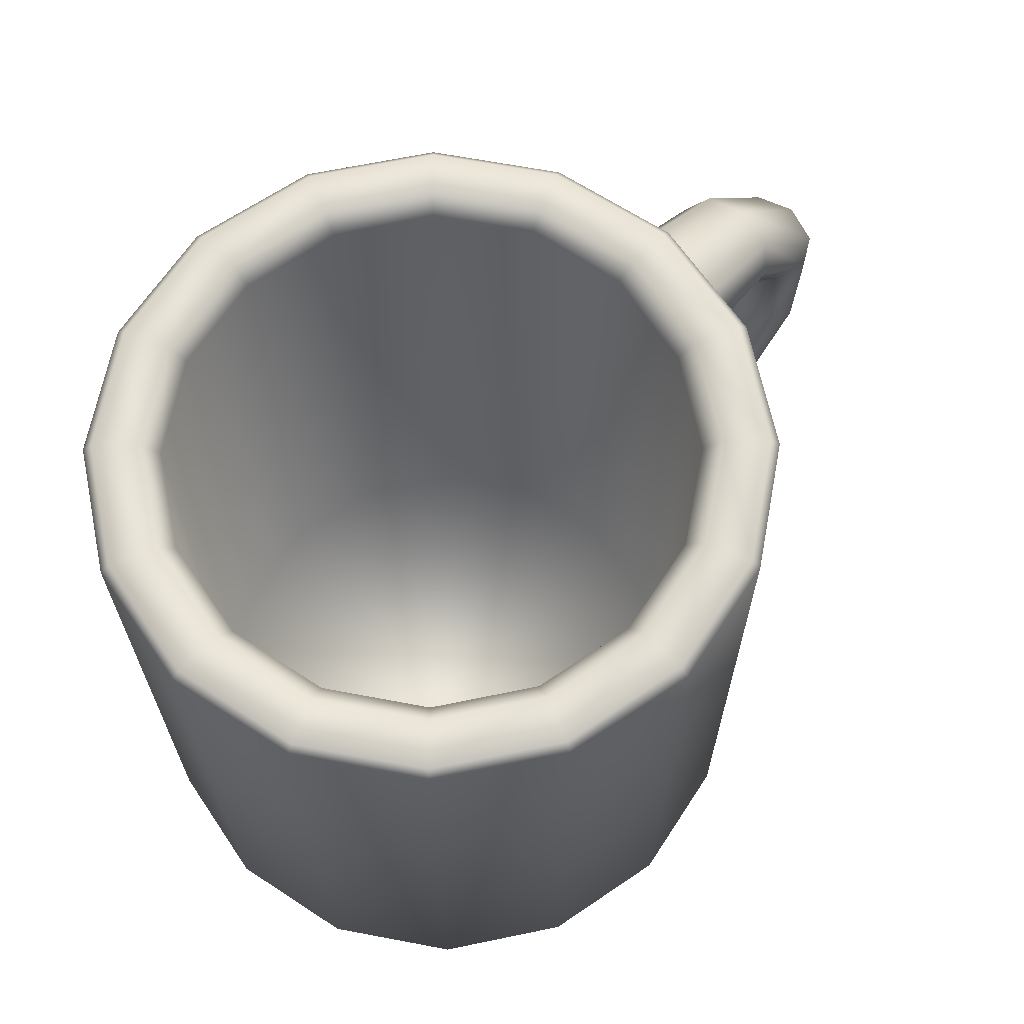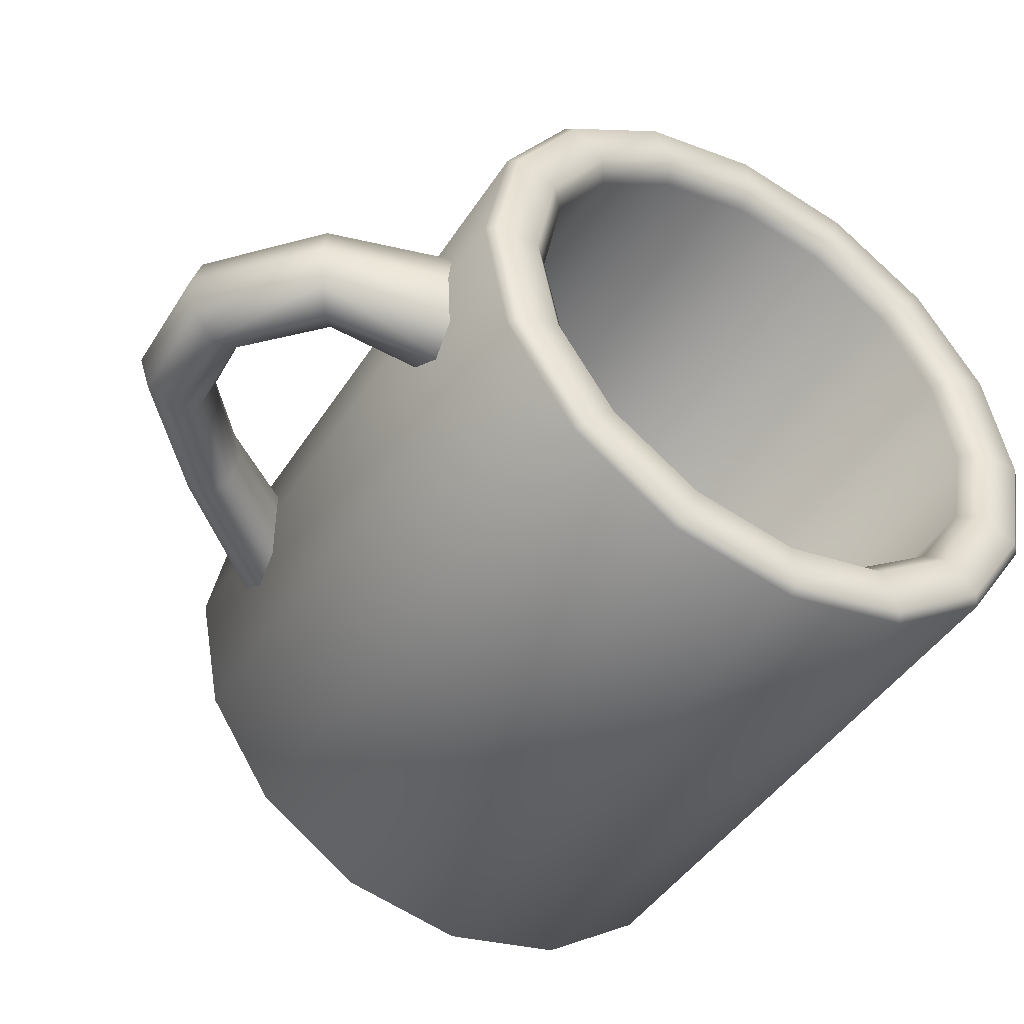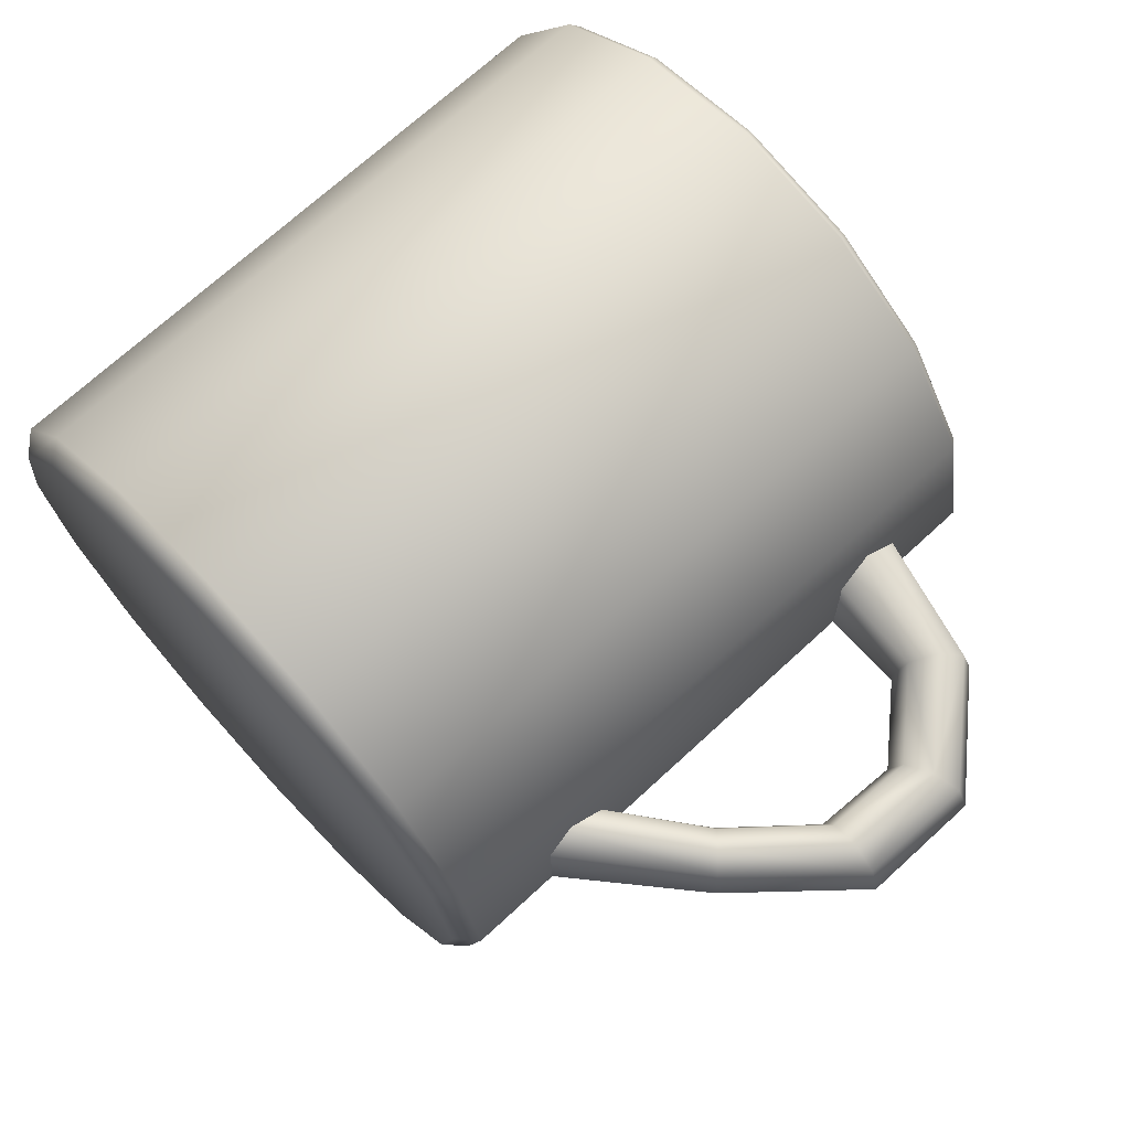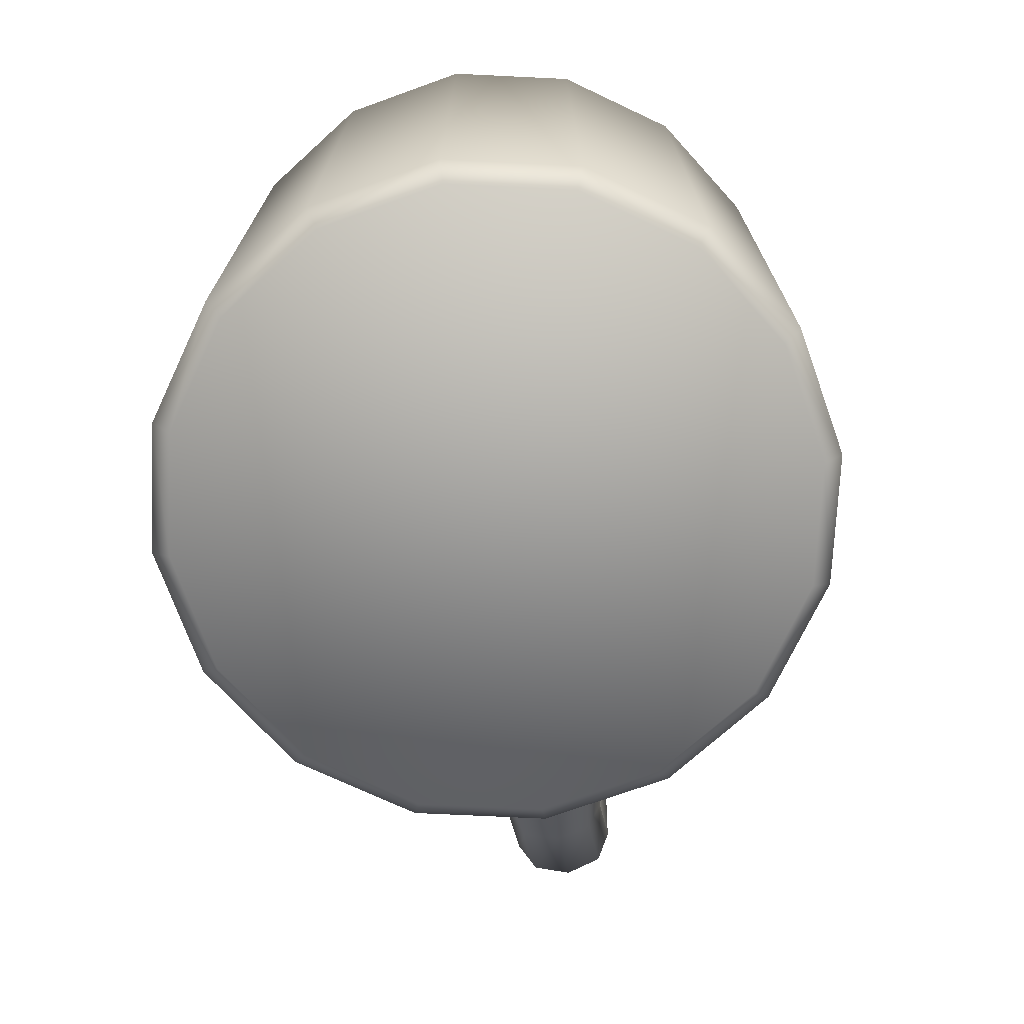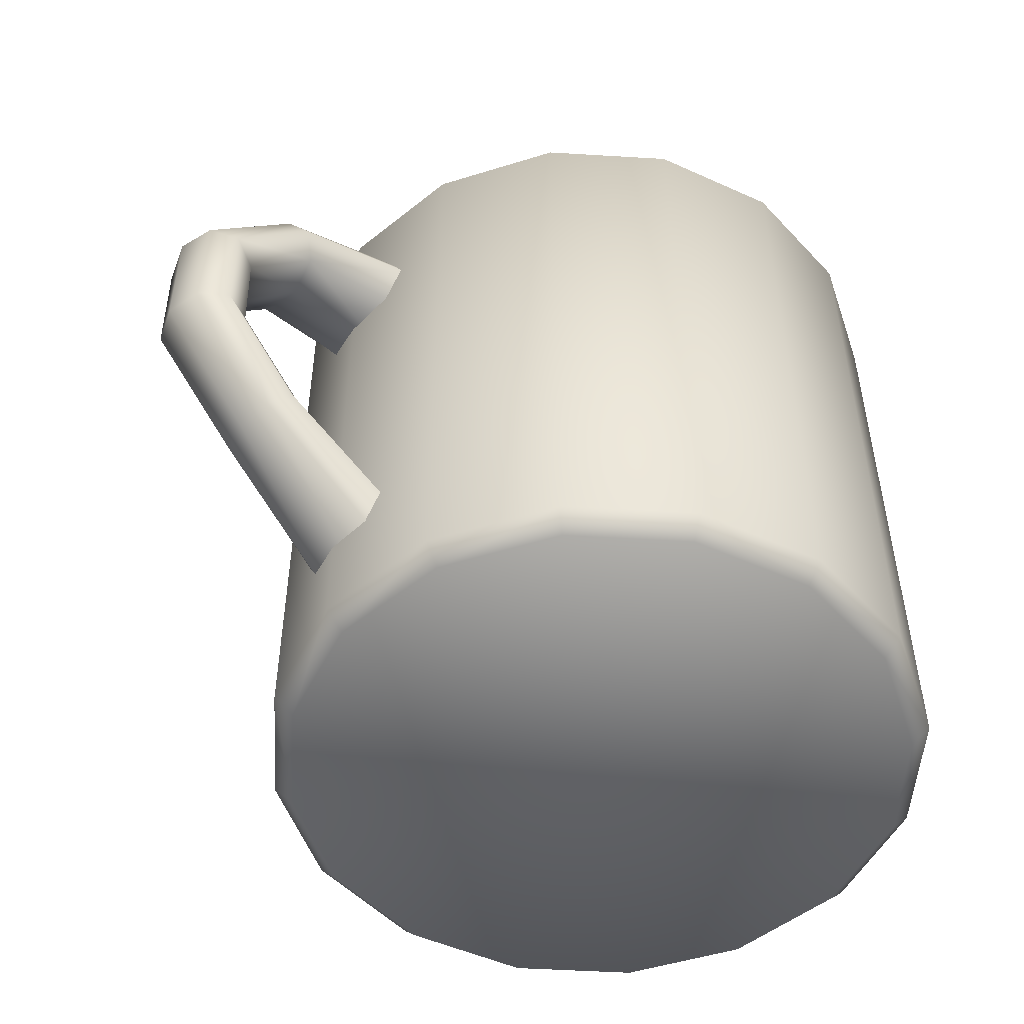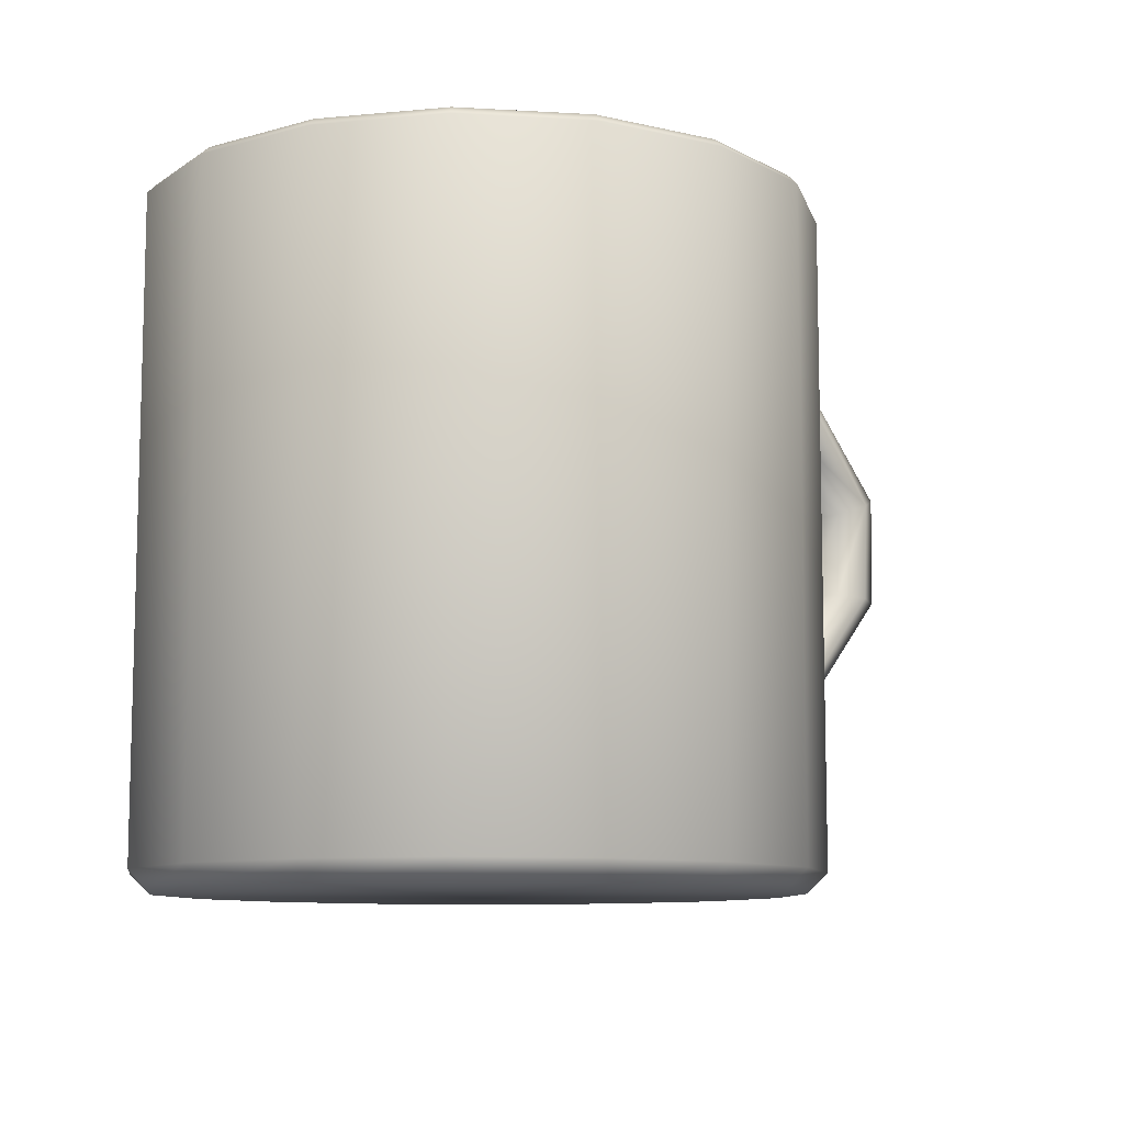
<metadata>
{"format":"obj","ext":"obj","renderer":"f3d","projection":"perspective","resolution":1024,"background":"white","views":[{"elev":65.7,"azim":-45.5,"up":"+Y"},{"elev":-44.9,"azim":149.3,"up":"+Z"},{"elev":70.7,"azim":47.3,"up":"+Z"},{"elev":-72.2,"azim":-81.5,"up":"+Y"},{"elev":-50.8,"azim":142.5,"up":"+Y"},{"elev":-9.6,"azim":-42.4,"up":"+Y"}]}
</metadata>
<code>
o P_Cup
v 0.2886 0.1885 -0.0291
v 0.2899 0.2466 -0.03022
v 0.3045 0.187 -0.02058
v 0.3052 0.2525 -0.02137
v 0.3111 0.1865 -0
v 0.3115 0.2549 -0
v 0.3045 0.187 0.02058
v 0.3052 0.2525 0.02137
v 0.2886 0.1885 0.0291
v 0.2899 0.2466 0.03022
v 0.2727 0.1899 0.02058
v 0.2746 0.2408 0.02137
v 0.2661 0.1904 -0
v 0.2683 0.2384 -0
v 0.2727 0.1899 -0.02058
v 0.2746 0.2408 -0.02137
v 0.2448 0.2957 -0.03208
v 0.2538 0.3083 -0.02268
v 0.2575 0.3135 0
v 0.2538 0.3083 0.02268
v 0.2448 0.2957 0.03208
v 0.2358 0.2831 0.02268
v 0.2321 0.2779 -0
v 0.2358 0.2831 -0.02268
v 0.1686 0.3061 -0.04051
v 0.1686 0.3272 -0.02864
v 0.1686 0.3359 -0
v 0.1686 0.3272 0.02864
v 0.1686 0.3061 0.04051
v 0.1686 0.2849 0.02864
v 0.1686 0.2762 -0
v 0.1686 0.2849 -0.02864
v 0.2408 0.1335 -0.02843
v 0.2502 0.125 -0.0201
v 0.2541 0.1215 -0
v 0.2502 0.125 0.0201
v 0.2408 0.1335 0.02843
v 0.2313 0.1421 0.0201
v 0.2274 0.1456 0
v 0.2313 0.1421 -0.0201
v 0.1666 0.07171 -0.03621
v 0.1668 0.05283 -0.02561
v 0.1669 0.04501 0
v 0.1668 0.05283 0.02561
v 0.1666 0.07171 0.03621
v 0.1664 0.09059 0.02561
v 0.1663 0.09841 0
v 0.1664 0.09059 -0.02561
v 0.05547 0.01809 -0.1357
v -0.000743 0.01809 -0.1469
v 0.1031 0.01809 -0.1039
v 0.135 0.01809 -0.05621
v 0.1461 0.01809 -0
v 0.135 0.01809 0.05621
v 0.1031 0.01809 0.1039
v 0.05547 0.01809 0.1357
v -0.000743 0.01809 0.1469
v -0.05695 0.01809 0.1357
v -0.1046 0.01809 0.1039
v -0.1364 0.01809 0.05621
v -0.1476 0.01809 -0
v -0.1364 0.01809 -0.05621
v -0.1046 0.01809 -0.1039
v -0.05695 0.01809 -0.1357
v 0.06936 0.3771 -0.1693
v 0.07129 0.3721 -0.1739
v -0.000743 0.3721 -0.1882
v -0.000743 0.3771 -0.1832
v 0.1288 0.3771 -0.1295
v 0.1324 0.3721 -0.1331
v 0.1685 0.3771 -0.07011
v 0.1732 0.3721 -0.07203
v 0.1825 0.3771 -0
v 0.1875 0.3721 -0
v 0.1685 0.3771 0.07011
v 0.1732 0.3721 0.07203
v 0.1288 0.3771 0.1295
v 0.1324 0.3721 0.1331
v 0.06936 0.3771 0.1693
v 0.07129 0.3721 0.1739
v -0.000743 0.3771 0.1832
v -0.000743 0.3721 0.1882
v -0.07085 0.3771 0.1693
v -0.07277 0.3721 0.1739
v -0.1303 0.3771 0.1295
v -0.1338 0.3721 0.1331
v -0.17 0.3771 0.07011
v -0.1746 0.3721 0.07203
v -0.1839 0.3771 -0
v -0.189 0.3721 -0
v -0.17 0.3771 -0.07011
v -0.1746 0.3721 -0.07203
v -0.1303 0.3771 -0.1295
v -0.1338 0.3721 -0.1331
v -0.07085 0.3771 -0.1693
v -0.07277 0.3721 -0.1739
v -0.000743 0.3771 -0.1571
v -0.000743 0.3671 -0.1469
v 0.05547 0.3671 -0.1357
v 0.05937 0.3771 -0.1451
v 0.1031 0.3671 -0.1039
v 0.1103 0.3771 -0.1111
v 0.135 0.3671 -0.05621
v 0.1444 0.3771 -0.06011
v 0.1461 0.3671 -0
v 0.1563 0.3771 -0
v 0.135 0.3671 0.05621
v 0.1444 0.3771 0.06011
v 0.1031 0.3671 0.1039
v 0.1103 0.3771 0.1111
v 0.05547 0.3671 0.1357
v 0.05937 0.3771 0.1451
v -0.000743 0.3671 0.1469
v -0.000743 0.3771 0.1571
v -0.05695 0.3671 0.1357
v -0.06085 0.3771 0.1451
v -0.1046 0.3671 0.1039
v -0.1118 0.3771 0.1111
v -0.1364 0.3671 0.05621
v -0.1459 0.3771 0.06011
v -0.1476 0.3671 -0
v -0.1578 0.3771 -0
v -0.1364 0.3671 -0.05621
v -0.1459 0.3771 -0.06011
v -0.1046 0.3671 -0.1039
v -0.1118 0.3771 -0.1111
v -0.05695 0.3671 -0.1357
v -0.06085 0.3771 -0.1451
v -0.000743 0.000616 -0.1772
v -0.000743 0.01147 -0.1882
v 0.07129 0.01147 -0.1739
v 0.06705 0.000616 -0.1637
v 0.1324 0.01147 -0.1331
v 0.1245 0.000616 -0.1253
v 0.1732 0.01147 -0.07203
v 0.1629 0.000616 -0.06779
v 0.1875 0.01147 -0
v 0.1764 0.000616 -0
v 0.1732 0.01147 0.07203
v 0.1629 0.000616 0.06779
v 0.1324 0.01147 0.1331
v 0.1245 0.000616 0.1253
v 0.07129 0.01147 0.1739
v 0.06705 0.000616 0.1637
v -0.000743 0.01147 0.1882
v -0.000743 0.000616 0.1772
v -0.07277 0.01147 0.1739
v -0.06854 0.000616 0.1637
v -0.1338 0.01147 0.1331
v -0.126 0.000616 0.1253
v -0.1746 0.01147 0.07203
v -0.1644 0.000616 0.06779
v -0.189 0.01147 -0
v -0.1779 0.000616 -0
v -0.1746 0.01147 -0.07203
v -0.1644 0.000616 -0.06779
v -0.1338 0.01147 -0.1331
v -0.126 0.000616 -0.1253
v -0.07277 0.01147 -0.1739
v -0.06854 0.000616 -0.1637
f 2 17 18 4
f 6 4 18 19
f 8 6 19 20
f 10 8 20 21
f 10 21 22 12
f 12 22 23 14
f 16 14 23 24
f 18 17 25 26
f 2 16 24 17
f 33 34 42 41
f 1 3 34 33
f 21 20 28 29
f 23 22 30 31
f 20 19 27 28
f 22 21 29 30
f 24 32 25 17
f 19 18 26 27
f 24 23 31 32
f 15 1 33 40
f 9 11 38 37
f 3 5 35 34
f 11 13 39 38
f 5 7 36 35
f 13 15 40 39
f 7 9 37 36
f 8 10 9 7
f 36 37 45 44
f 38 39 47 46
f 35 36 44 43
f 37 38 46 45
f 40 33 41 48
f 34 35 43 42
f 39 40 48 47
f 2 4 3 1
f 10 12 11 9
f 12 14 13 11
f 14 16 15 13
f 16 2 1 15
f 6 8 7 5
f 4 6 5 3
f 133 70 72 135
f 103 101 51 52
f 105 103 52 53
f 107 105 53 54
f 109 107 54 55
f 111 109 55 56
f 113 111 56 57
f 115 113 57 58
f 117 115 58 59
f 119 117 59 60
f 121 119 60 61
f 123 121 61 62
f 125 123 62 63
f 127 125 63 64
f 118 120 87 85
f 101 99 49 51
f 159 96 67 130
f 140 136 138
f 131 66 70 133
f 137 74 76 139
f 139 76 78 141
f 141 78 80 143
f 143 80 82 145
f 145 82 84 147
f 147 84 86 149
f 149 86 88 151
f 151 88 90 153
f 153 90 92 155
f 155 92 94 157
f 157 94 96 159
f 160 129 146 148
f 135 72 74 137
f 61 63 62
f 104 106 73 71
f 120 122 89 87
f 106 108 75 73
f 122 124 91 89
f 108 110 77 75
f 124 126 93 91
f 110 112 79 77
f 126 128 95 93
f 112 114 81 79
f 128 97 68 95
f 99 98 50 49
f 114 116 83 81
f 100 102 69 65
f 116 118 85 83
f 102 104 71 69
f 66 67 68 65
f 70 66 65 69
f 72 70 69 71
f 74 72 71 73
f 76 74 73 75
f 78 76 75 77
f 80 78 77 79
f 82 80 79 81
f 84 82 81 83
f 86 84 83 85
f 88 86 85 87
f 90 88 87 89
f 92 90 89 91
f 94 92 91 93
f 96 94 93 95
f 67 96 95 68
f 98 127 64 50
f 100 97 98 99
f 102 100 99 101
f 104 102 101 103
f 106 104 103 105
f 108 106 105 107
f 110 108 107 109
f 112 110 109 111
f 114 112 111 113
f 116 114 113 115
f 118 116 115 117
f 120 118 117 119
f 122 120 119 121
f 124 122 121 123
f 126 124 123 125
f 128 126 125 127
f 97 128 127 98
f 97 100 65 68
f 130 131 132 129
f 131 133 134 132
f 133 135 136 134
f 135 137 138 136
f 137 139 140 138
f 139 141 142 140
f 141 143 144 142
f 143 145 146 144
f 145 147 148 146
f 147 149 150 148
f 149 151 152 150
f 151 153 154 152
f 153 155 156 154
f 155 157 158 156
f 157 159 160 158
f 159 130 129 160
f 130 67 66 131
f 132 134 142 144
f 142 134 136 140
f 158 160 148 150
f 156 158 150 152
f 154 156 152
f 129 132 144 146
f 60 64 63 61
f 50 64 60 59
f 49 50 59 58
f 51 49 58 57
f 52 51 57 56
f 53 52 56 55
f 54 53 55

</code>
